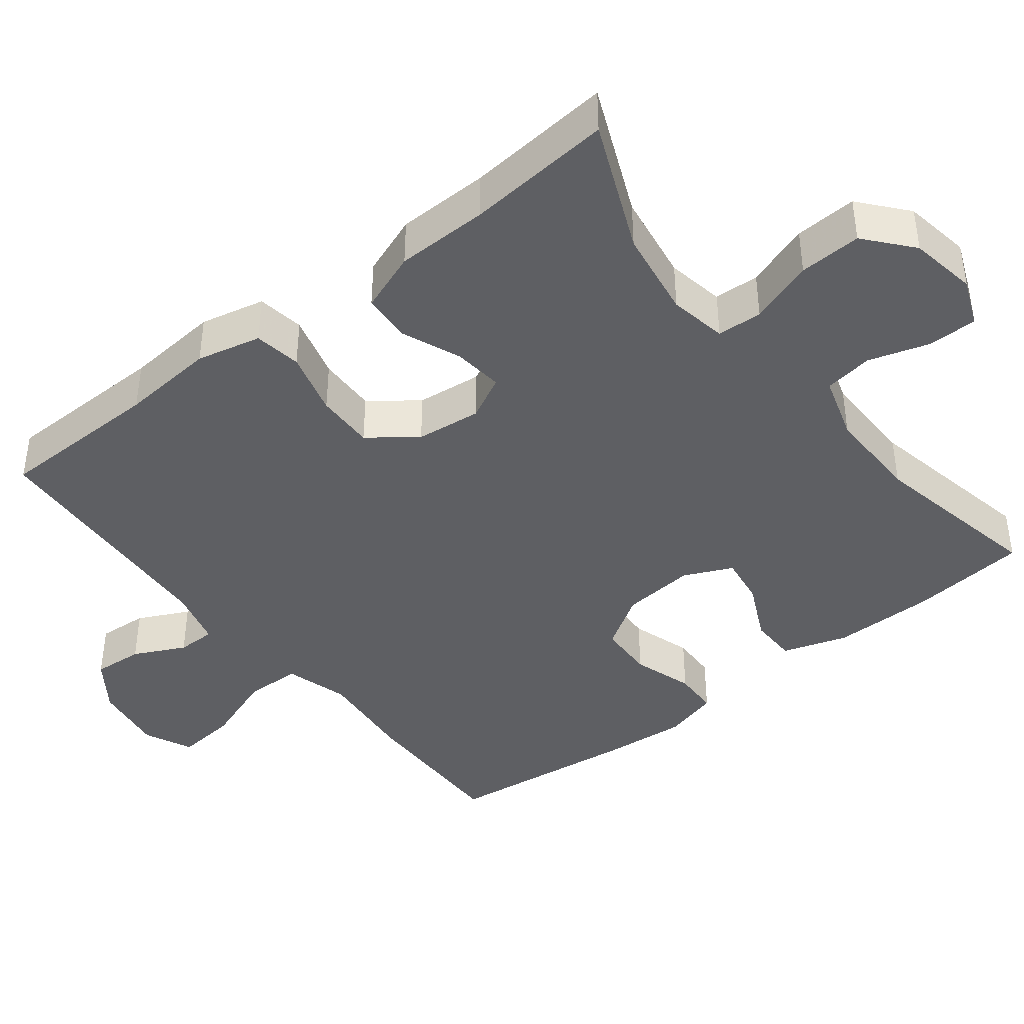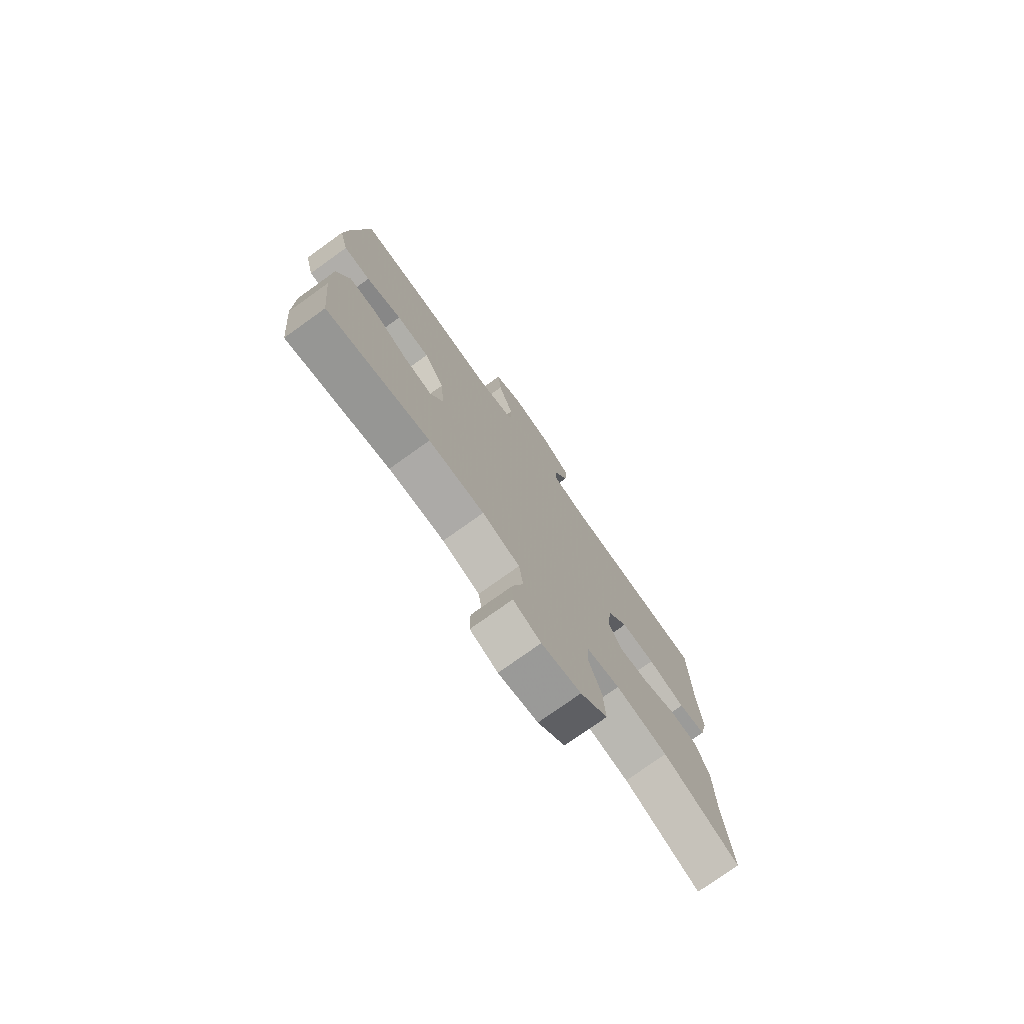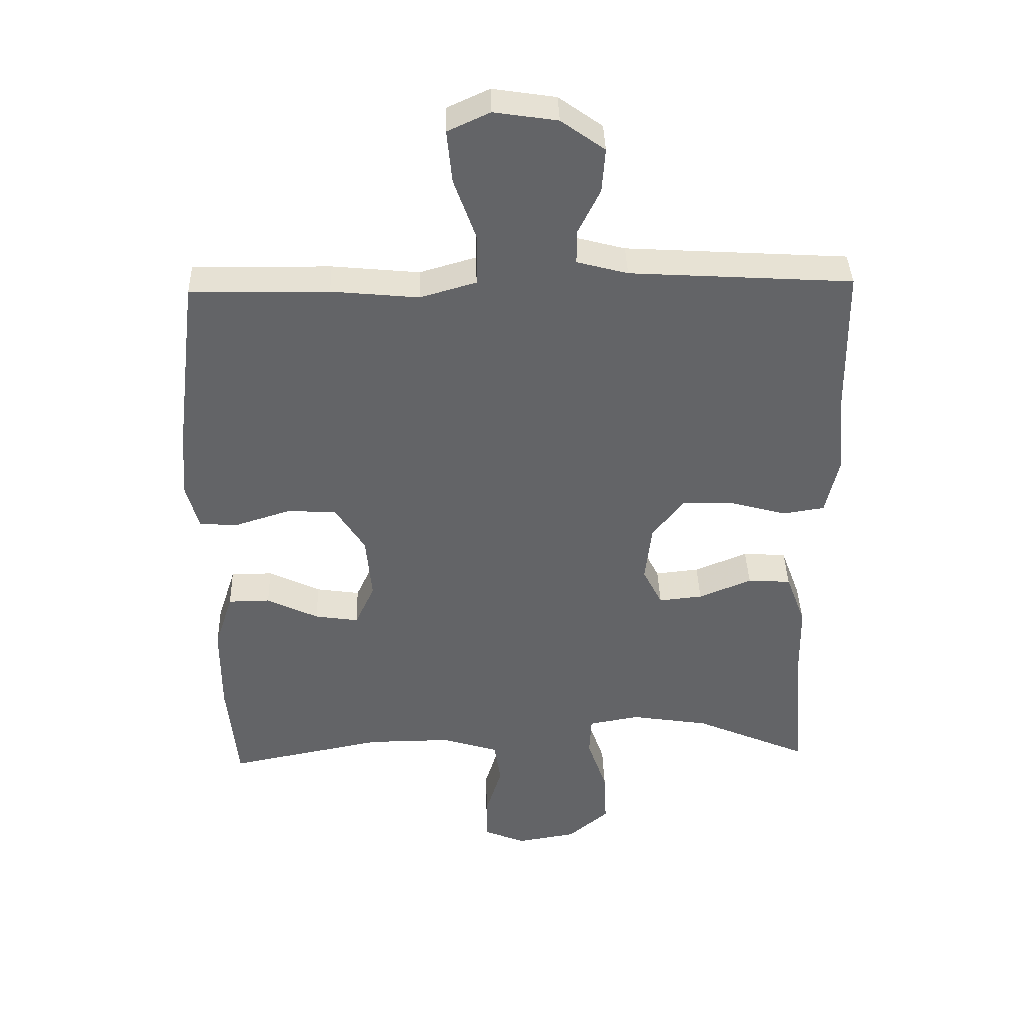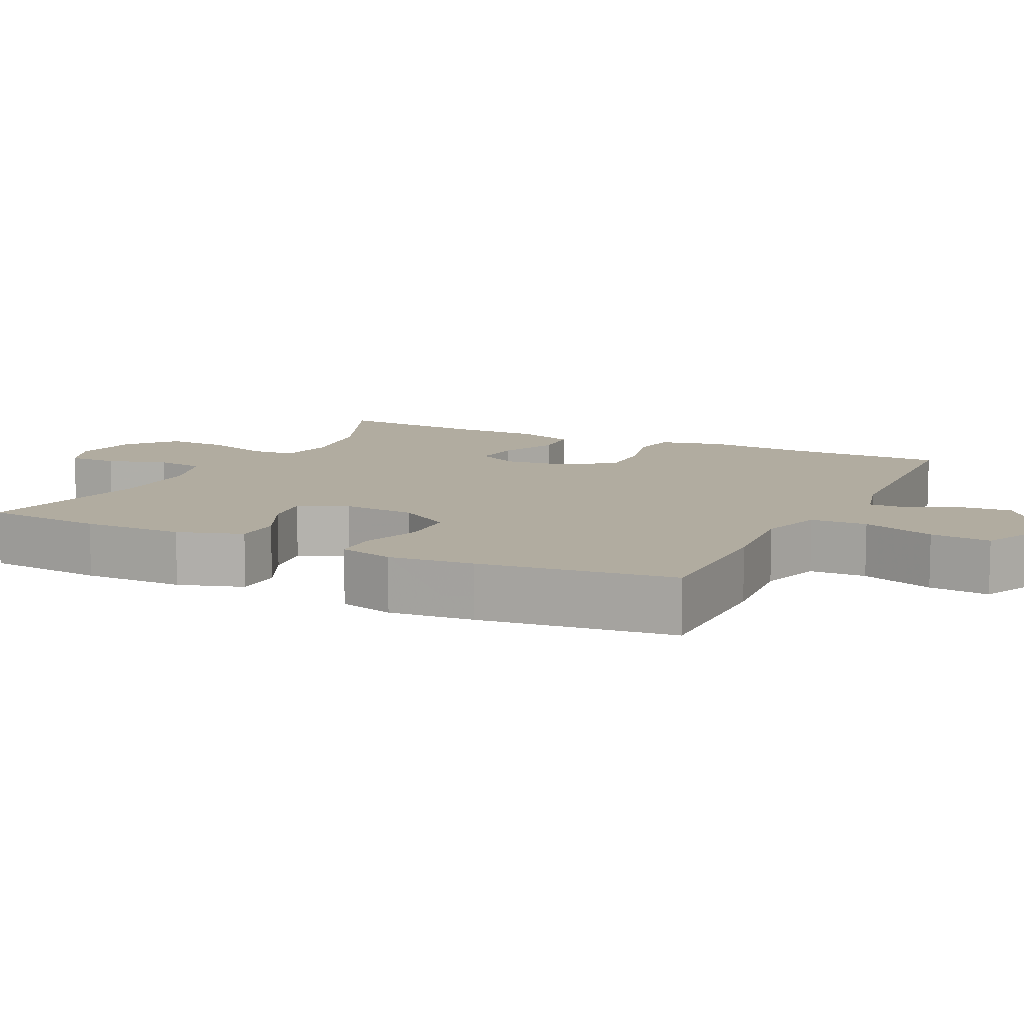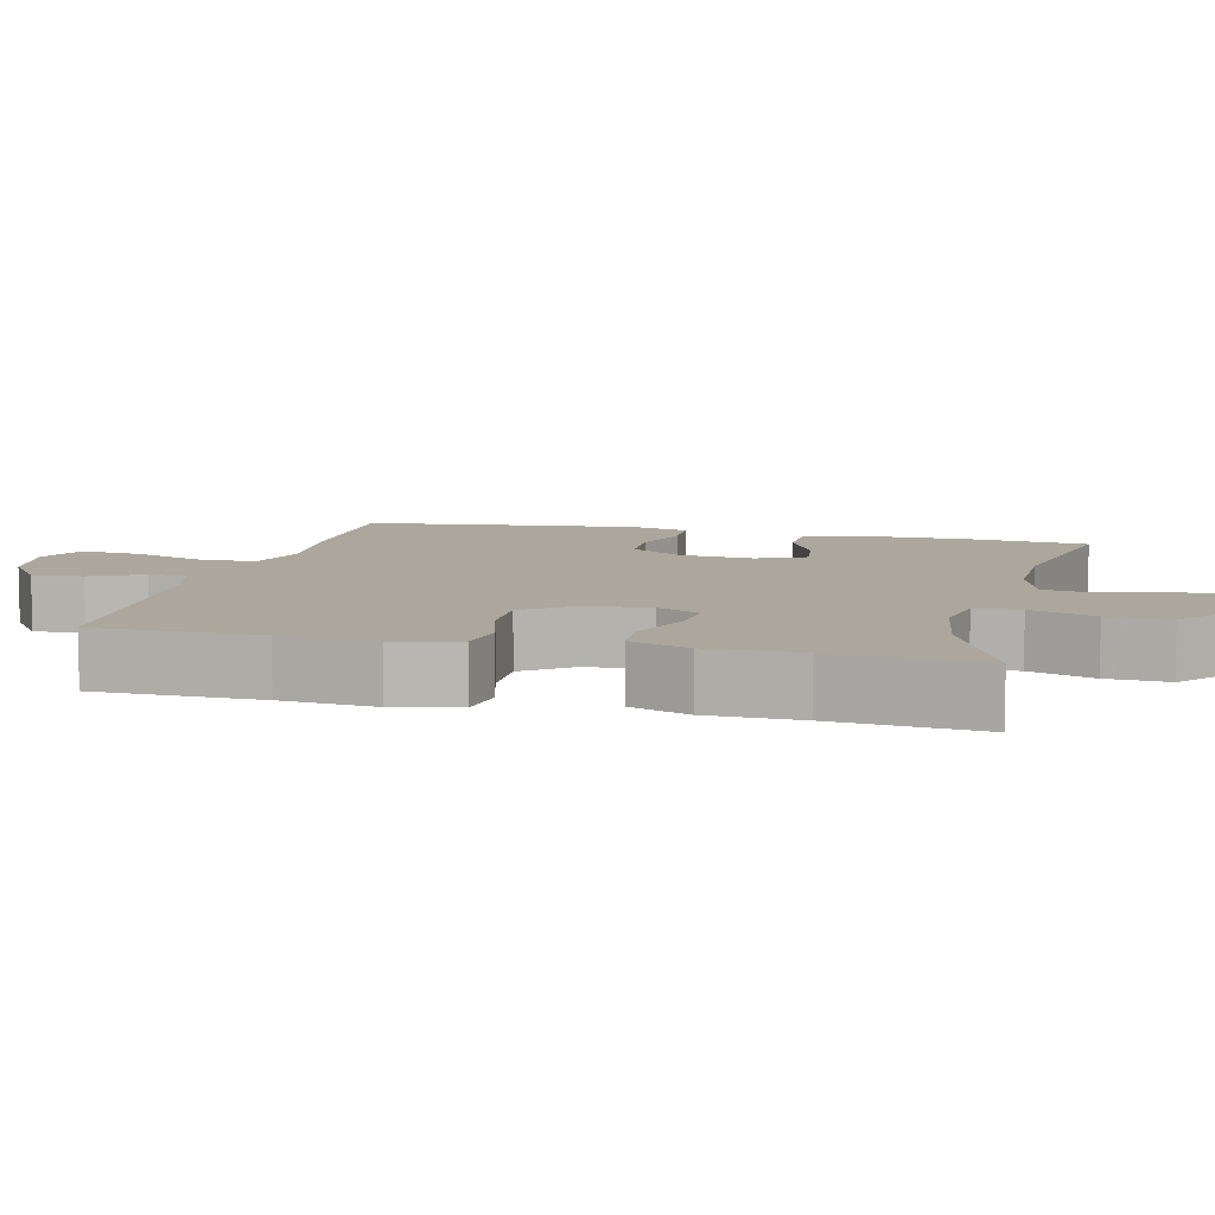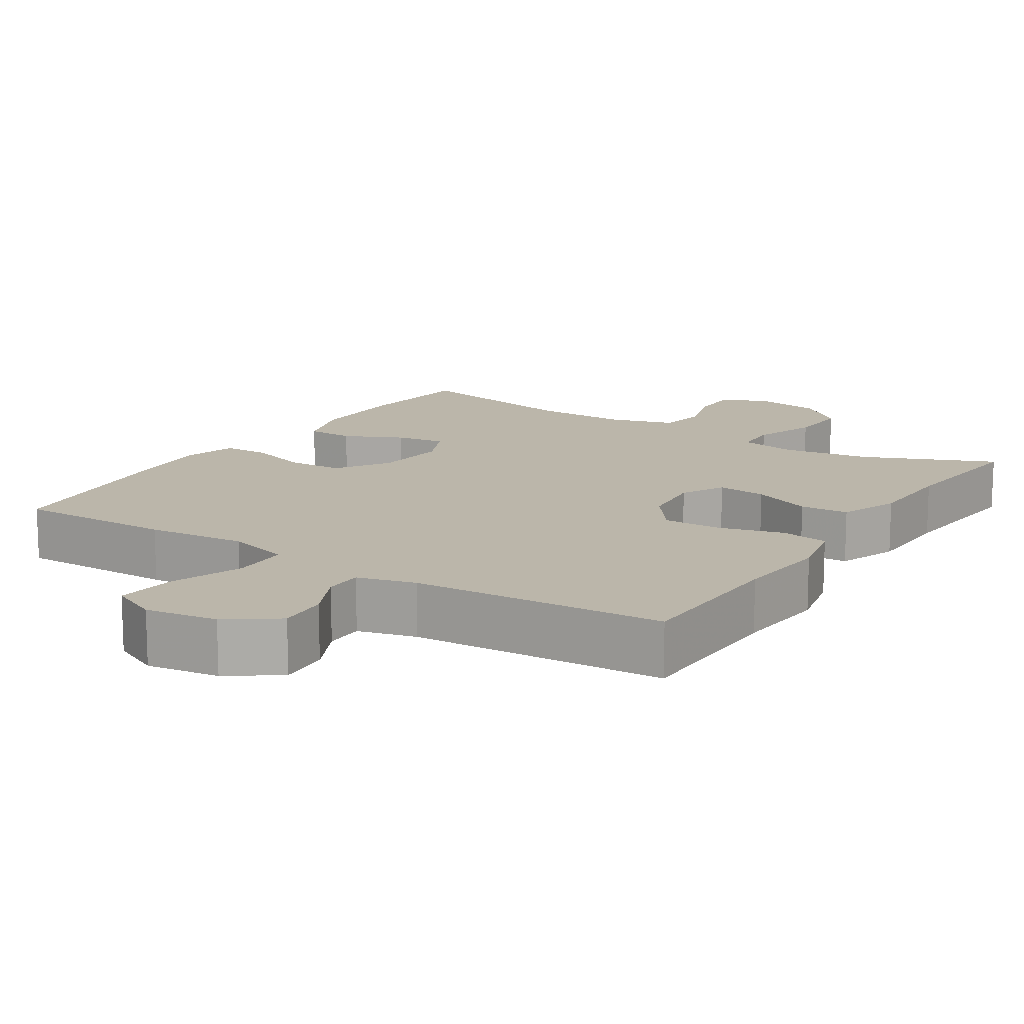
<metadata>
{"format":"obj","ext":"obj","renderer":"f3d","projection":"perspective","resolution":1024,"background":"white","views":[{"elev":-41.5,"azim":128.2,"up":"+Y"},{"elev":-76.4,"azim":-54.4,"up":"+Z"},{"elev":38.9,"azim":-1.7,"up":"+Z"},{"elev":10.1,"azim":-63.9,"up":"+Y"},{"elev":8.3,"azim":103.9,"up":"+Y"},{"elev":14.1,"azim":33.0,"up":"+Y"}]}
</metadata>
<code>
v -0.5 0.07 0.5
v -0.288 0.07 0.497
v -0.154 0.07 0.484
v -0.068 0.07 0.509
v -0.066 0.07 0.585
v -0.101 0.07 0.683
v -0.109 0.07 0.764
v -0.044 0.07 0.794
v 0.053 0.07 0.779
v 0.12 0.07 0.731
v 0.115 0.07 0.663
v 0.081 0.07 0.594
v 0.081 0.07 0.542
v 0.159 0.07 0.521
v 0.5 0.07 0.5
v 0.503 0.07 0.277
v 0.514 0.07 0.149
v 0.494 0.07 0.062
v 0.43 0.07 0.052
v 0.343 0.07 0.076
v 0.264 0.07 0.078
v 0.216 0.07 0.015
v 0.206 0.07 -0.073
v 0.236 0.07 -0.132
v 0.303 0.07 -0.125
v 0.384 0.07 -0.092
v 0.45 0.07 -0.096
v 0.48 0.07 -0.177
v 0.482 0.07 -0.302
v 0.5 0.07 -0.5
v 0.324 0.07 -0.424
v 0.204 0.07 -0.405
v 0.126 0.07 -0.419
v 0.123 0.07 -0.48
v 0.153 0.07 -0.567
v 0.157 0.07 -0.651
v 0.094 0.07 -0.704
v 0.003 0.07 -0.719
v -0.061 0.07 -0.693
v -0.061 0.07 -0.626
v -0.036 0.07 -0.545
v -0.046 0.07 -0.479
v -0.133 0.07 -0.452
v -0.262 0.07 -0.453
v -0.5 0.07 -0.5
v -0.516 0.07 -0.339
v -0.516 0.07 -0.203
v -0.488 0.07 -0.116
v -0.424 0.07 -0.115
v -0.345 0.07 -0.153
v -0.278 0.07 -0.163
v -0.248 0.07 -0.098
v -0.257 0.07 0.001
v -0.303 0.07 0.073
v -0.379 0.07 0.076
v -0.461 0.07 0.05
v -0.522 0.07 0.052
v -0.542 0.07 0.126
v -0.532 0.07 0.24
v -0.5 0 0.5
v -0.288 0 0.497
v -0.154 0 0.484
v -0.068 0 0.509
v -0.066 0 0.585
v -0.101 0 0.683
v -0.109 0 0.764
v -0.044 0 0.794
v 0.053 0 0.779
v 0.12 0 0.731
v 0.115 0 0.663
v 0.081 0 0.594
v 0.081 0 0.542
v 0.159 0 0.521
v 0.5 0 0.5
v 0.503 0 0.277
v 0.514 0 0.149
v 0.494 0 0.062
v 0.43 0 0.052
v 0.343 0 0.076
v 0.264 0 0.078
v 0.216 0 0.015
v 0.206 0 -0.073
v 0.236 0 -0.132
v 0.303 0 -0.125
v 0.384 0 -0.092
v 0.45 0 -0.096
v 0.48 0 -0.177
v 0.482 0 -0.302
v 0.5 0 -0.5
v 0.324 0 -0.424
v 0.204 0 -0.405
v 0.126 0 -0.419
v 0.123 0 -0.48
v 0.153 0 -0.567
v 0.157 0 -0.651
v 0.094 0 -0.704
v 0.003 0 -0.719
v -0.061 0 -0.693
v -0.061 0 -0.626
v -0.036 0 -0.545
v -0.046 0 -0.479
v -0.133 0 -0.452
v -0.262 0 -0.453
v -0.5 0 -0.5
v -0.516 0 -0.339
v -0.516 0 -0.203
v -0.488 0 -0.116
v -0.424 0 -0.115
v -0.345 0 -0.153
v -0.278 0 -0.163
v -0.248 0 -0.098
v -0.257 0 0.001
v -0.303 0 0.073
v -0.379 0 0.076
v -0.461 0 0.05
v -0.522 0 0.052
v -0.542 0 0.126
v -0.532 0 0.24
f 1 2 3
f 59 1 3
f 58 59 3
f 57 58 3
f 56 57 3
f 55 56 3
f 54 55 3 4
f 53 54 4
f 52 53 4
f 48 49 50
f 47 48 50
f 46 47 50
f 45 46 50
f 44 45 50
f 43 44 50 51
f 42 43 51 52
f 39 40 41
f 38 39 41
f 37 38 41
f 36 37 41
f 35 36 41
f 34 35 41
f 33 34 41 42
f 29 30 31
f 29 31 32
f 28 29 32
f 27 28 32
f 26 27 32
f 25 26 32
f 24 25 32 33
f 18 19 20
f 17 18 20
f 16 17 20
f 16 20 21
f 15 16 21
f 14 15 21
f 13 14 21 22
f 10 11 12
f 9 10 12
f 8 9 12
f 7 8 12
f 6 7 12
f 5 6 12
f 4 5 12 13
f 13 22 23
f 4 13 23
f 52 4 23
f 33 42 52
f 24 33 52
f 23 24 52
f 62 61 60
f 62 60 118
f 62 118 117
f 62 117 116
f 62 116 115
f 62 115 114
f 63 62 114 113
f 63 113 112
f 63 112 111
f 109 108 107
f 109 107 106
f 109 106 105
f 109 105 104
f 109 104 103
f 110 109 103 102
f 111 110 102 101
f 100 99 98
f 100 98 97
f 100 97 96
f 100 96 95
f 100 95 94
f 100 94 93
f 101 100 93 92
f 90 89 88
f 91 90 88
f 91 88 87
f 91 87 86
f 91 86 85
f 91 85 84
f 92 91 84 83
f 79 78 77
f 79 77 76
f 79 76 75
f 80 79 75
f 80 75 74
f 80 74 73
f 81 80 73 72
f 71 70 69
f 71 69 68
f 71 68 67
f 71 67 66
f 71 66 65
f 71 65 64
f 72 71 64 63
f 82 81 72
f 82 72 63
f 82 63 111
f 111 101 92
f 111 92 83
f 111 83 82
f 1 60 61 2
f 2 61 62 3
f 3 62 63 4
f 4 63 64 5
f 5 64 65 6
f 6 65 66 7
f 7 66 67 8
f 8 67 68 9
f 9 68 69 10
f 10 69 70 11
f 11 70 71 12
f 12 71 72 13
f 13 72 73 14
f 14 73 74 15
f 15 74 75 16
f 16 75 76 17
f 17 76 77 18
f 18 77 78 19
f 19 78 79 20
f 20 79 80 21
f 21 80 81 22
f 22 81 82 23
f 23 82 83 24
f 24 83 84 25
f 25 84 85 26
f 26 85 86 27
f 27 86 87 28
f 28 87 88 29
f 29 88 89 30
f 30 89 90 31
f 31 90 91 32
f 32 91 92 33
f 33 92 93 34
f 34 93 94 35
f 35 94 95 36
f 36 95 96 37
f 37 96 97 38
f 38 97 98 39
f 39 98 99 40
f 40 99 100 41
f 41 100 101 42
f 42 101 102 43
f 43 102 103 44
f 44 103 104 45
f 45 104 105 46
f 46 105 106 47
f 47 106 107 48
f 48 107 108 49
f 49 108 109 50
f 50 109 110 51
f 51 110 111 52
f 52 111 112 53
f 53 112 113 54
f 54 113 114 55
f 55 114 115 56
f 56 115 116 57
f 57 116 117 58
f 58 117 118 59
f 59 118 60 1

</code>
